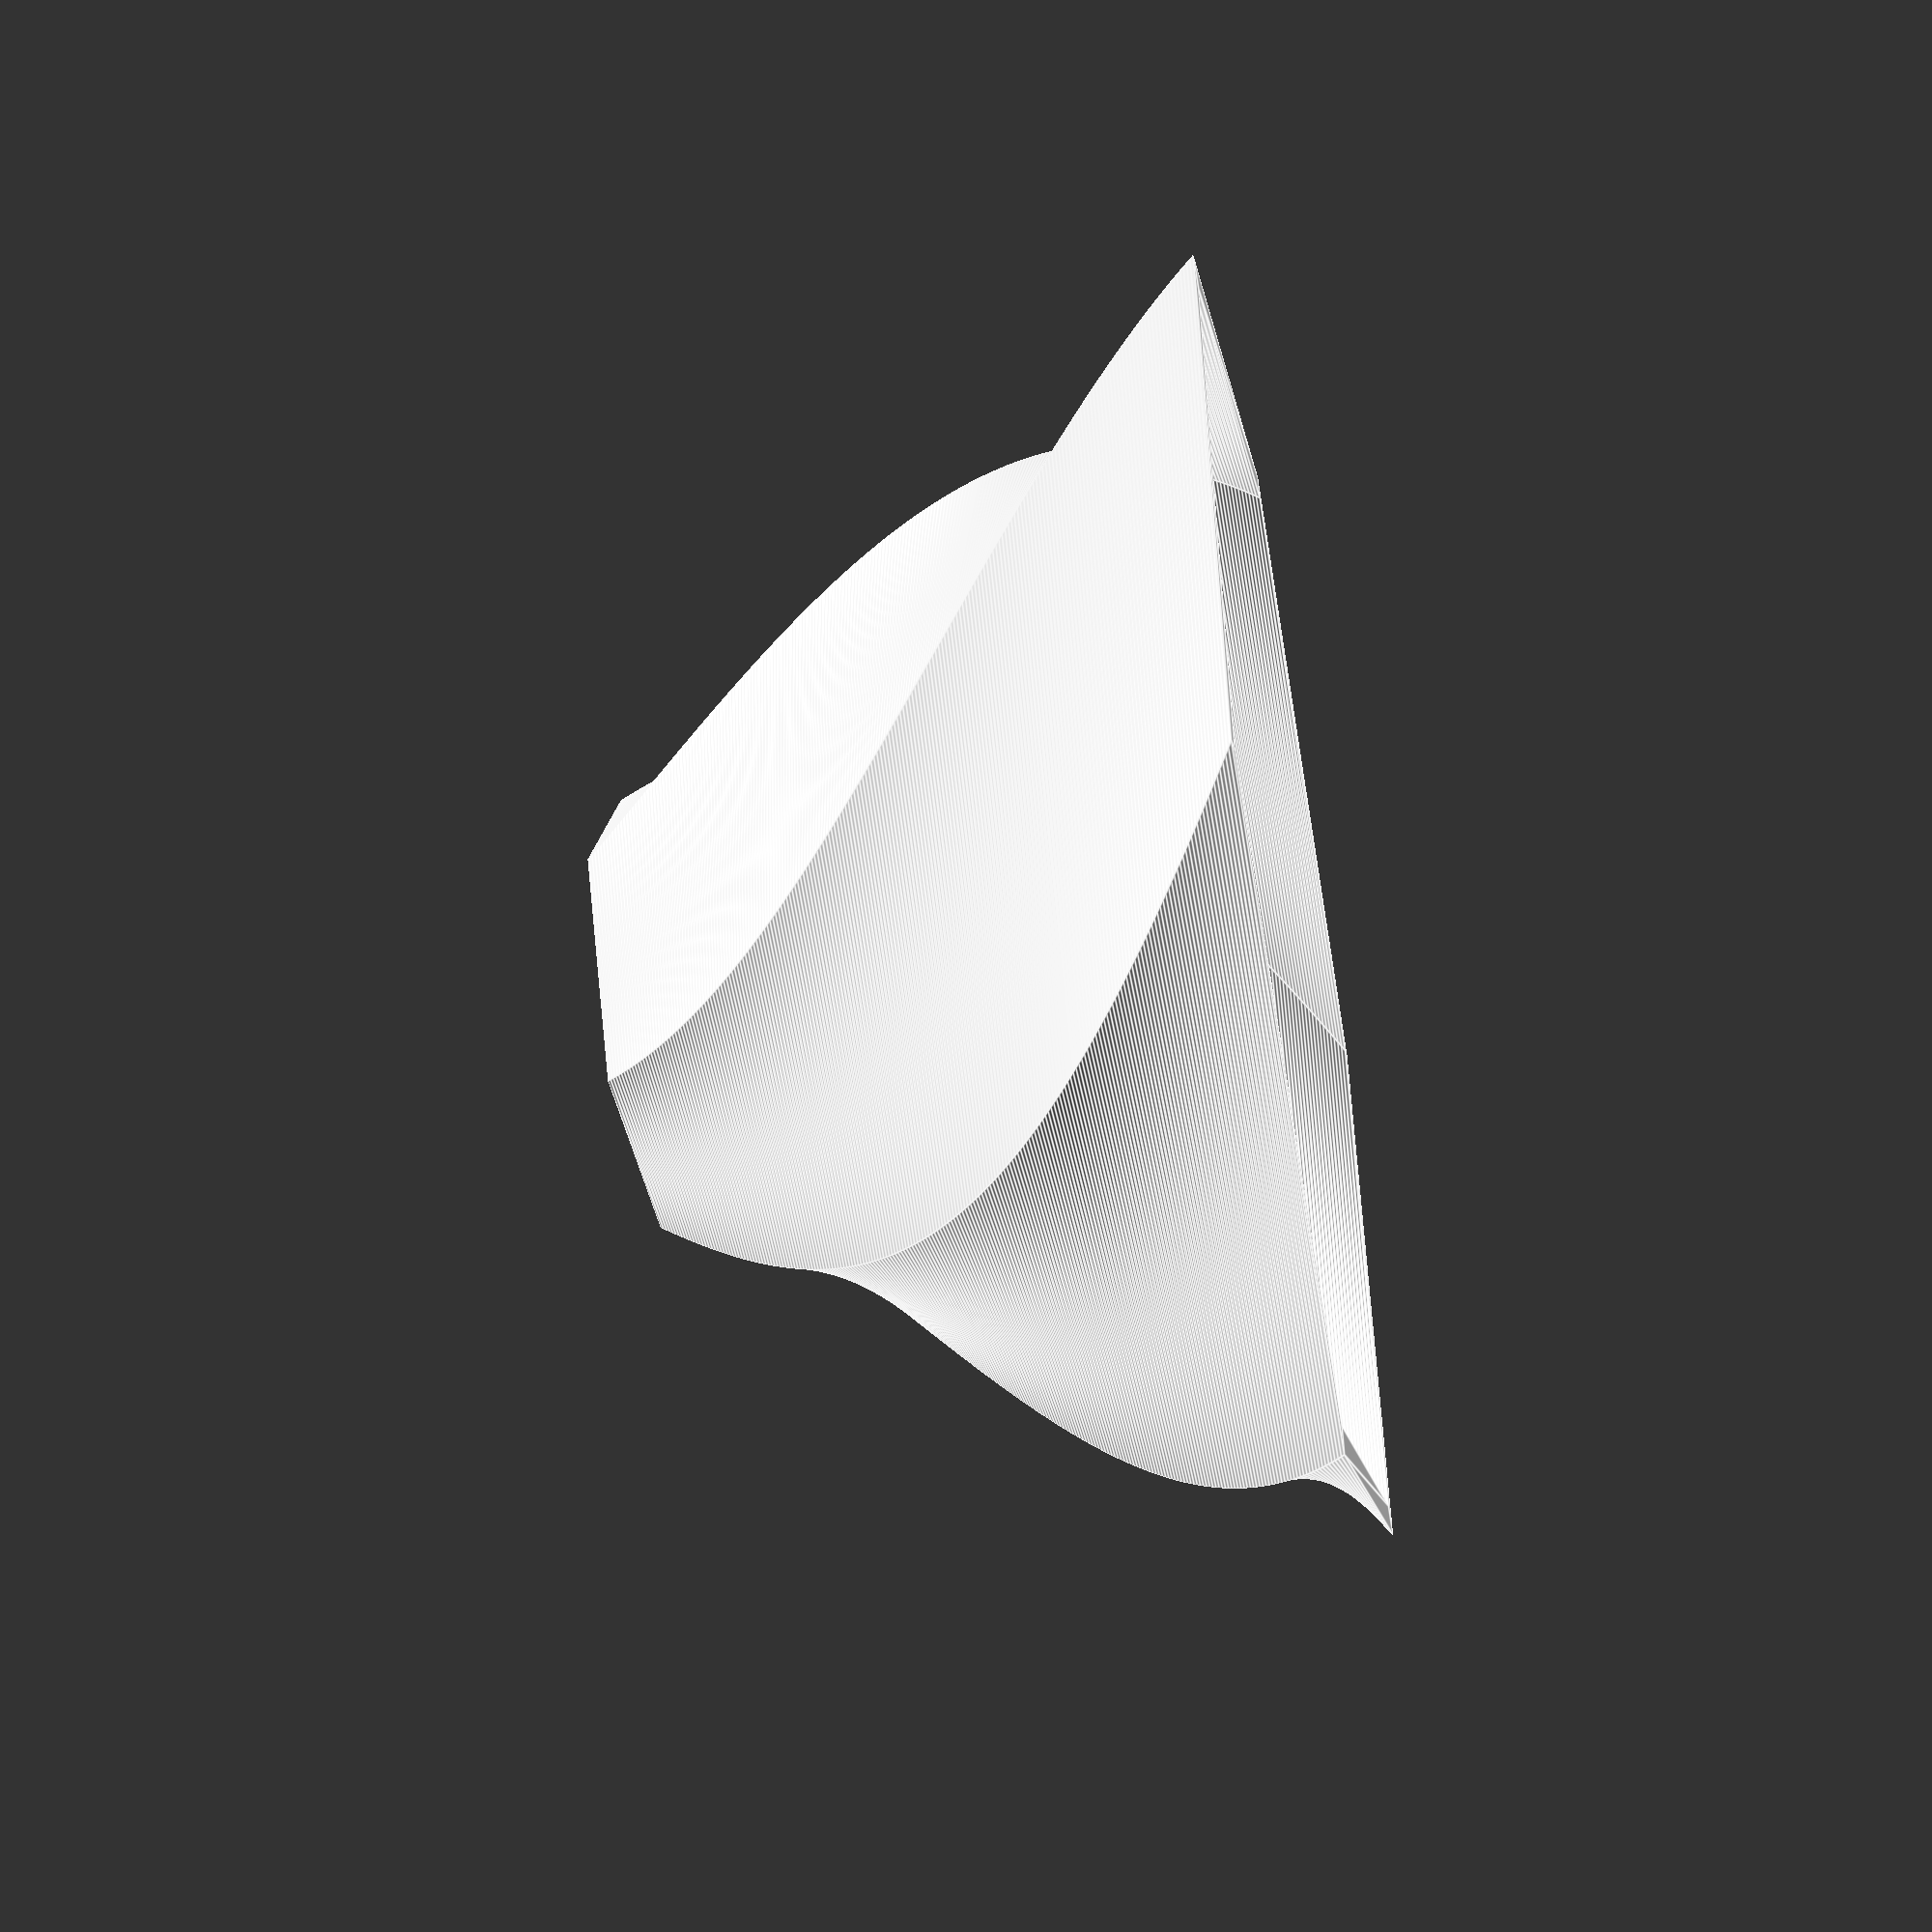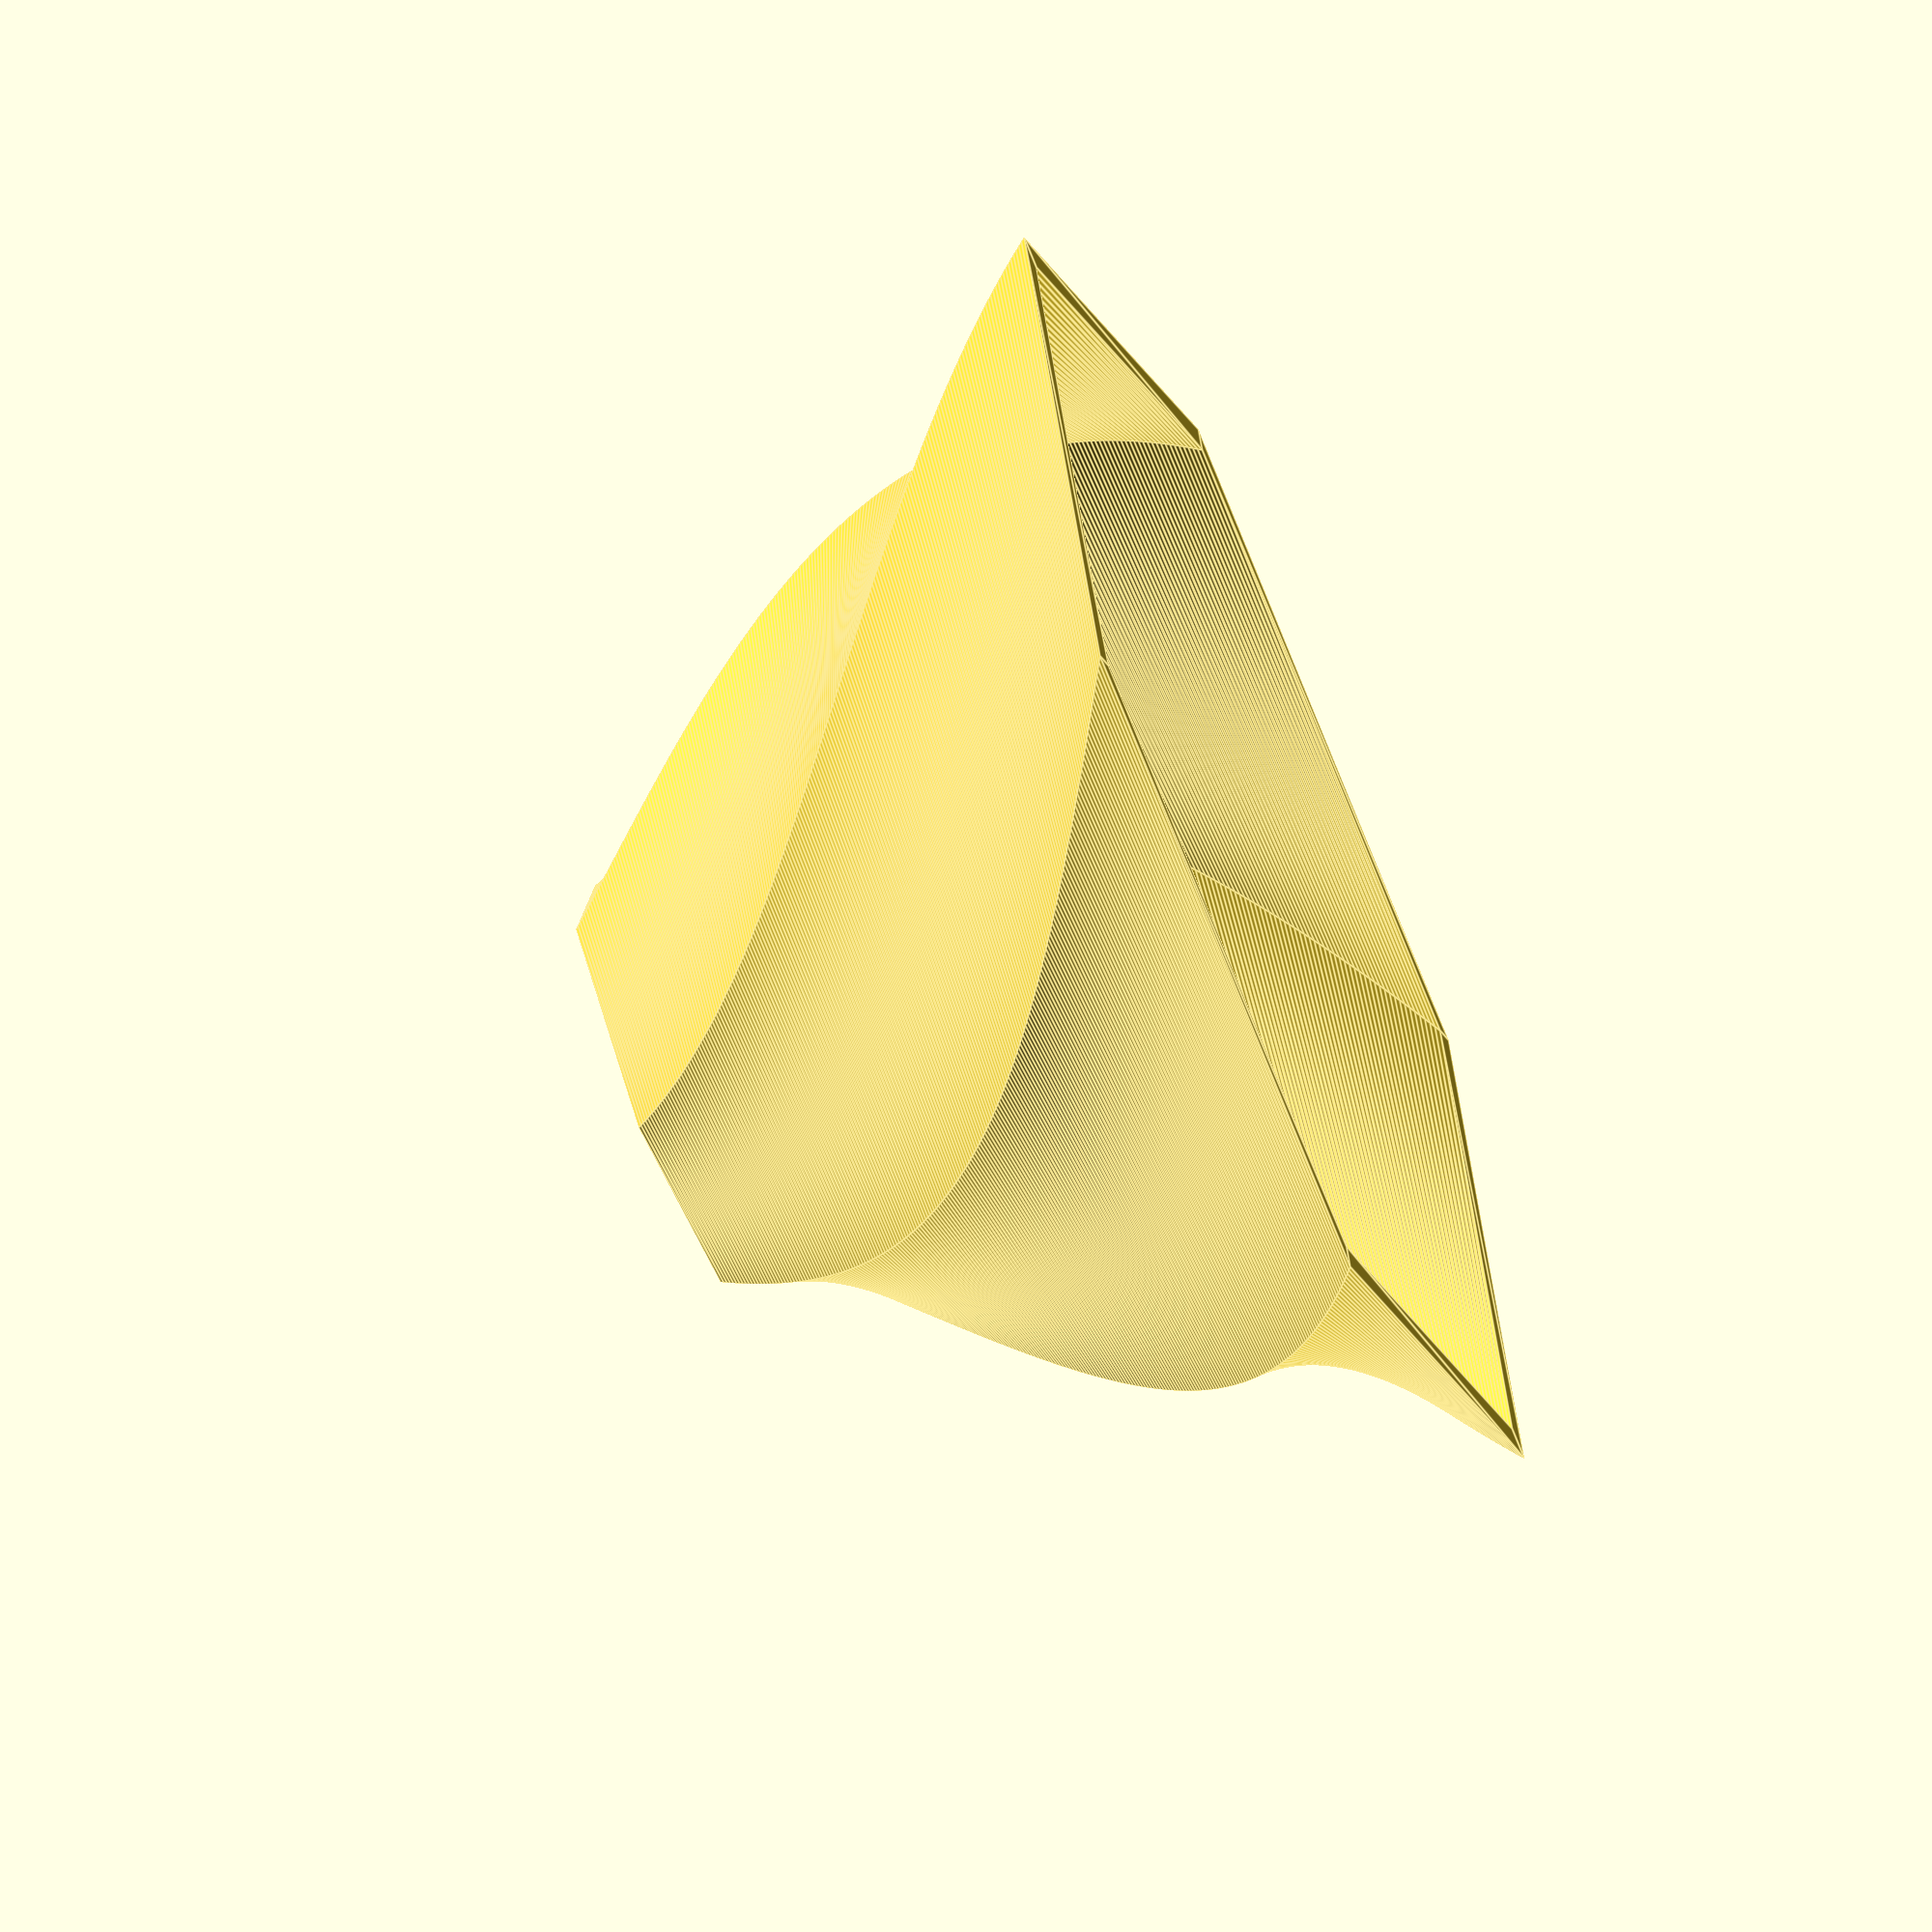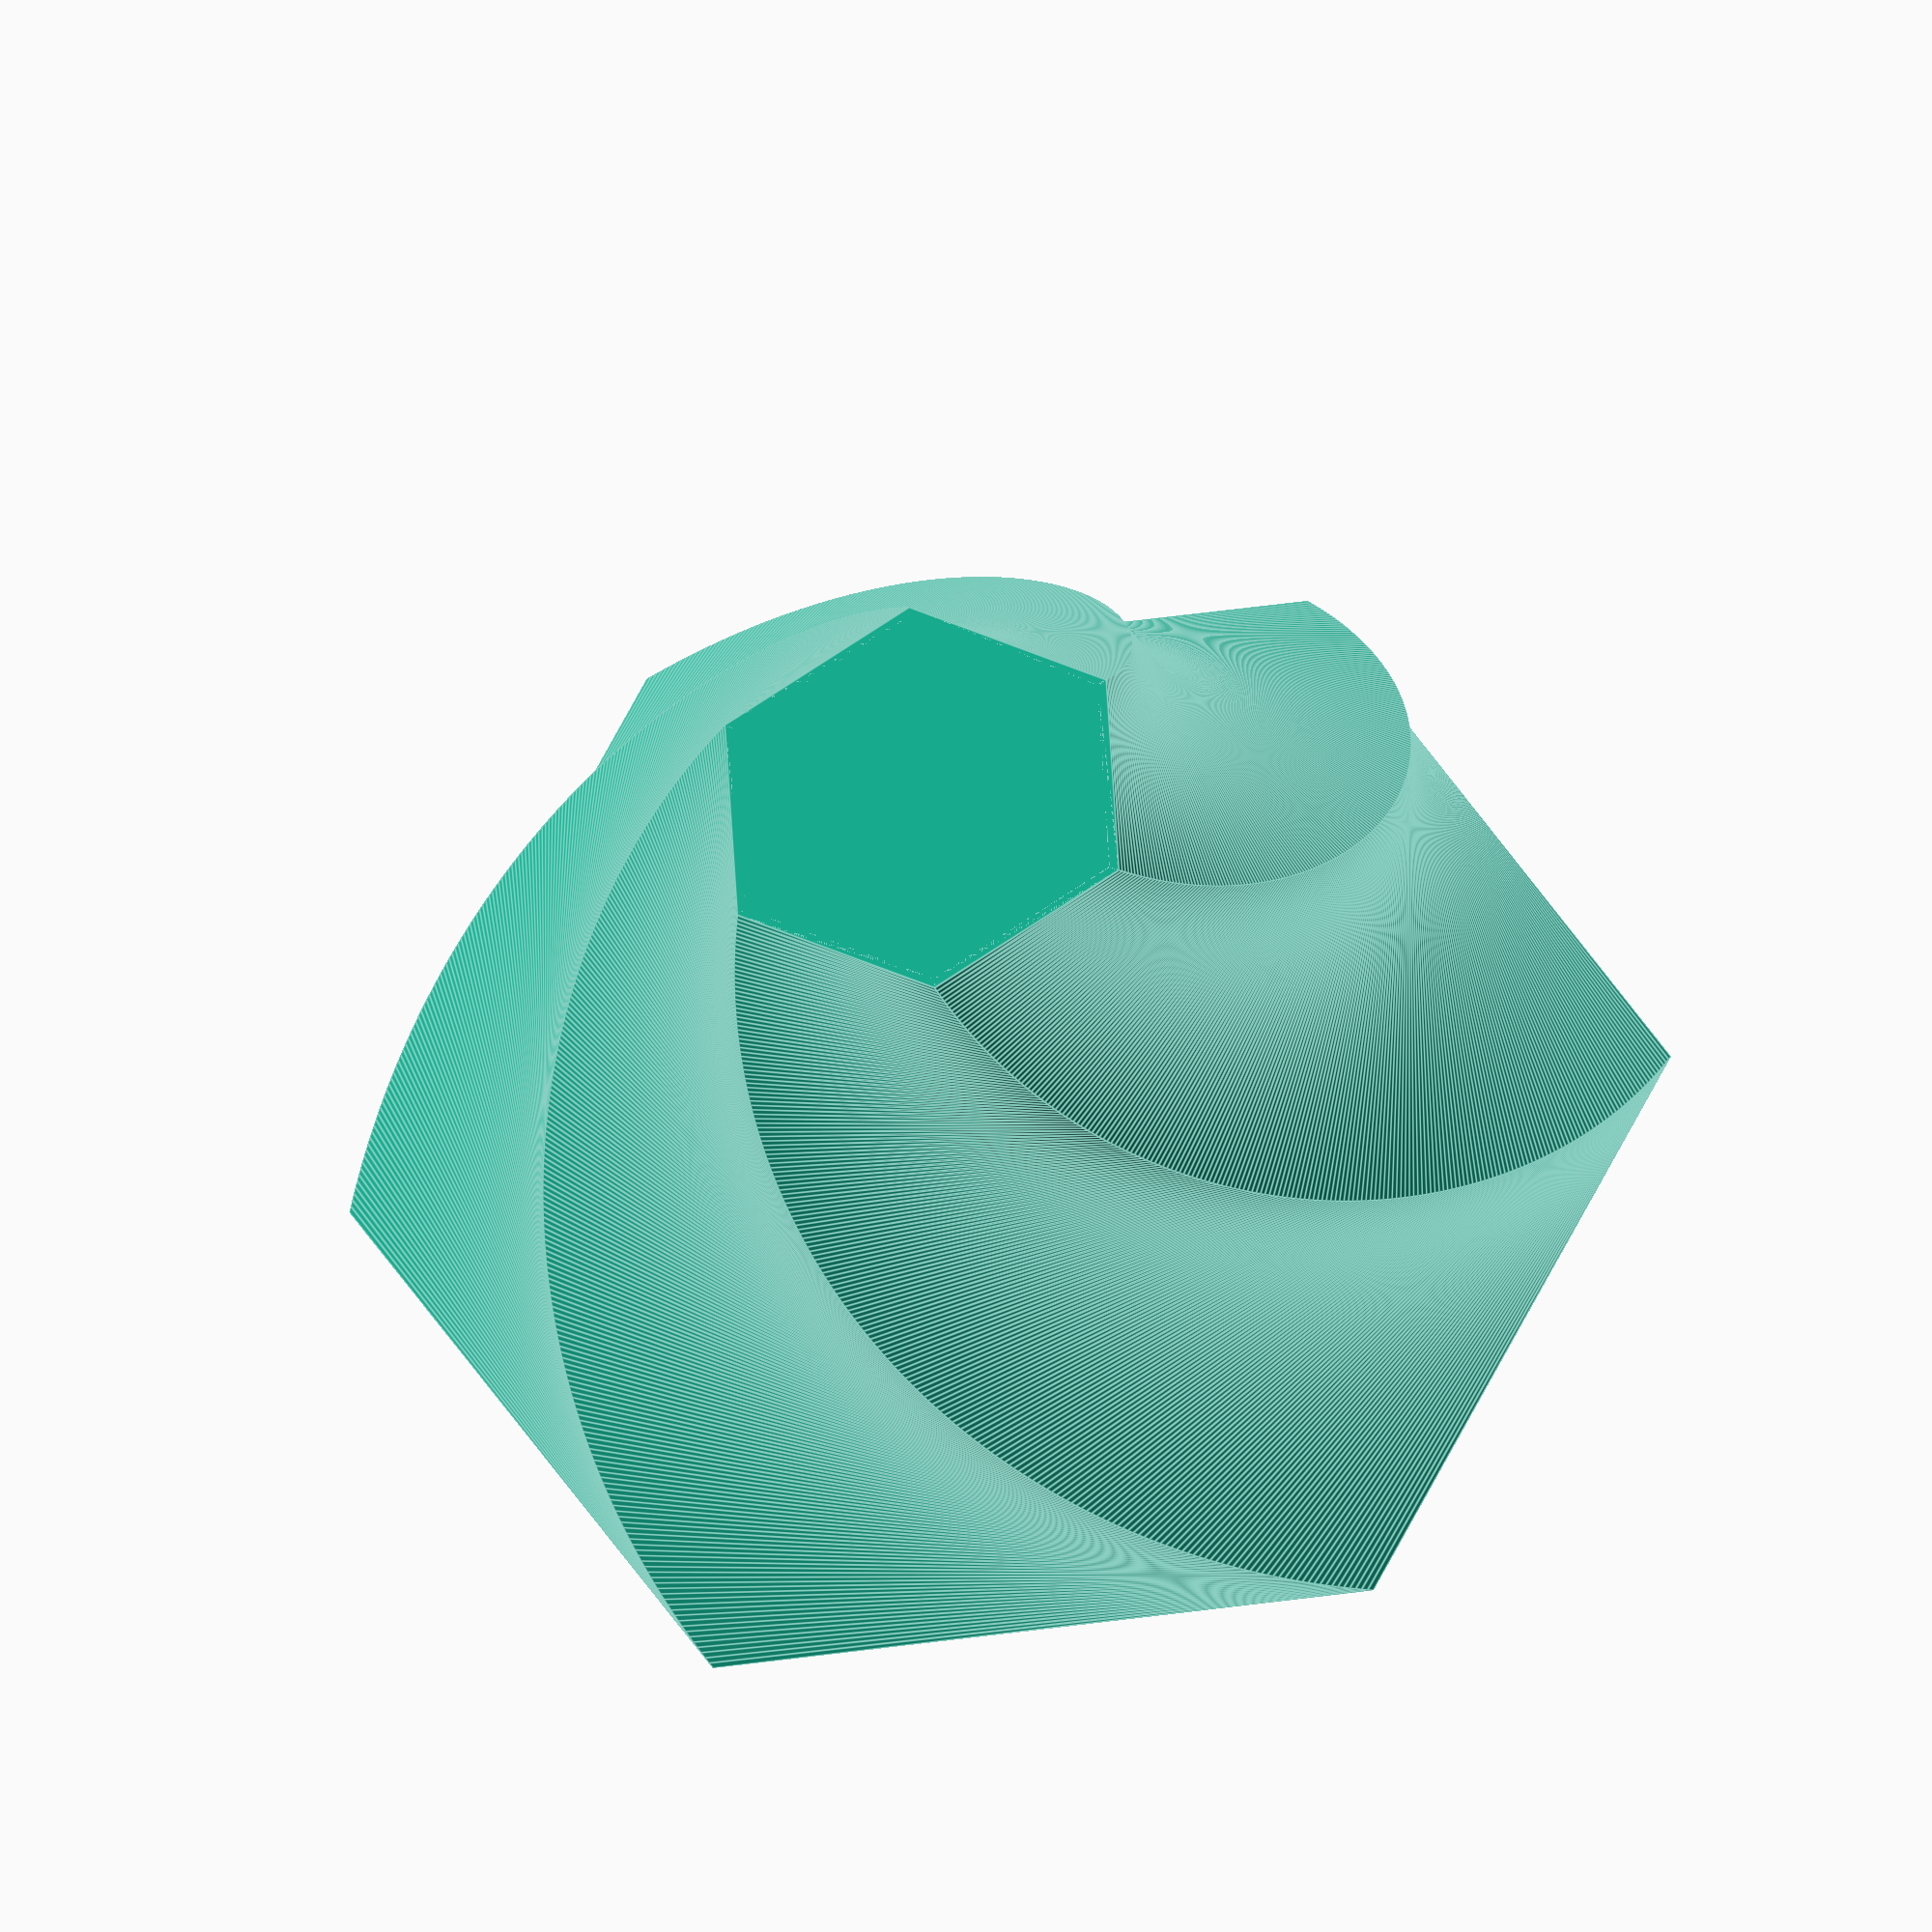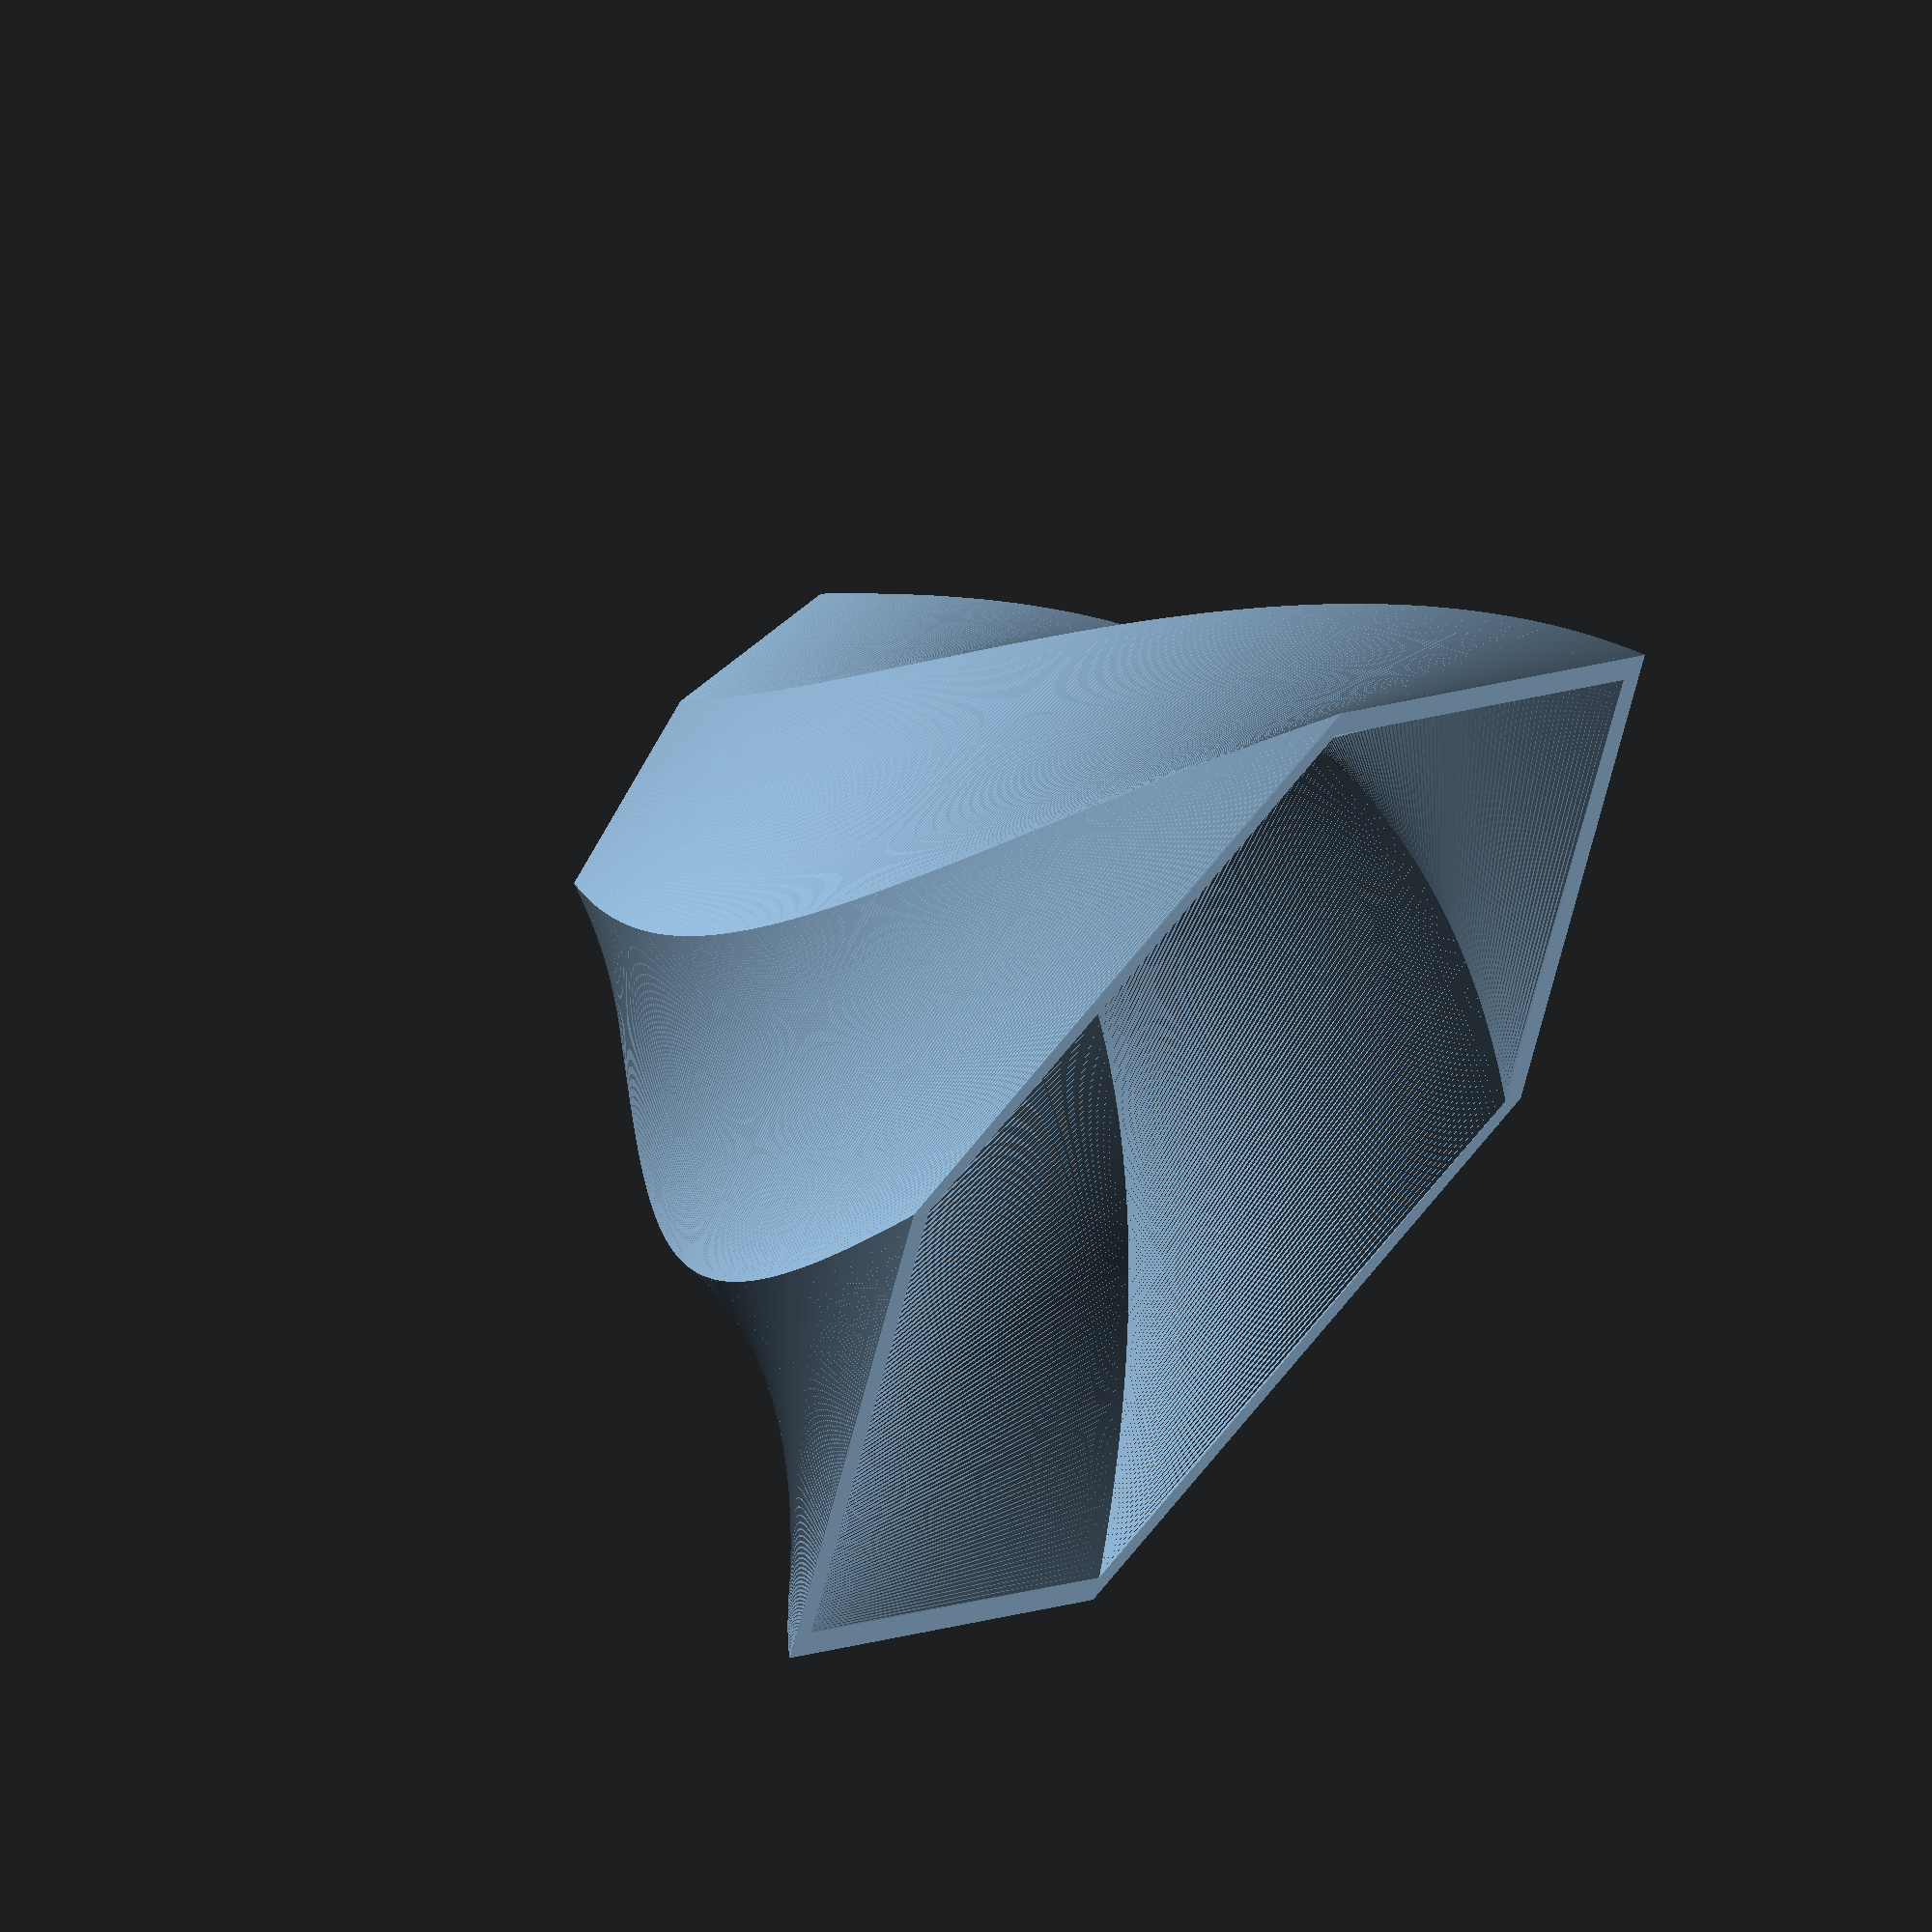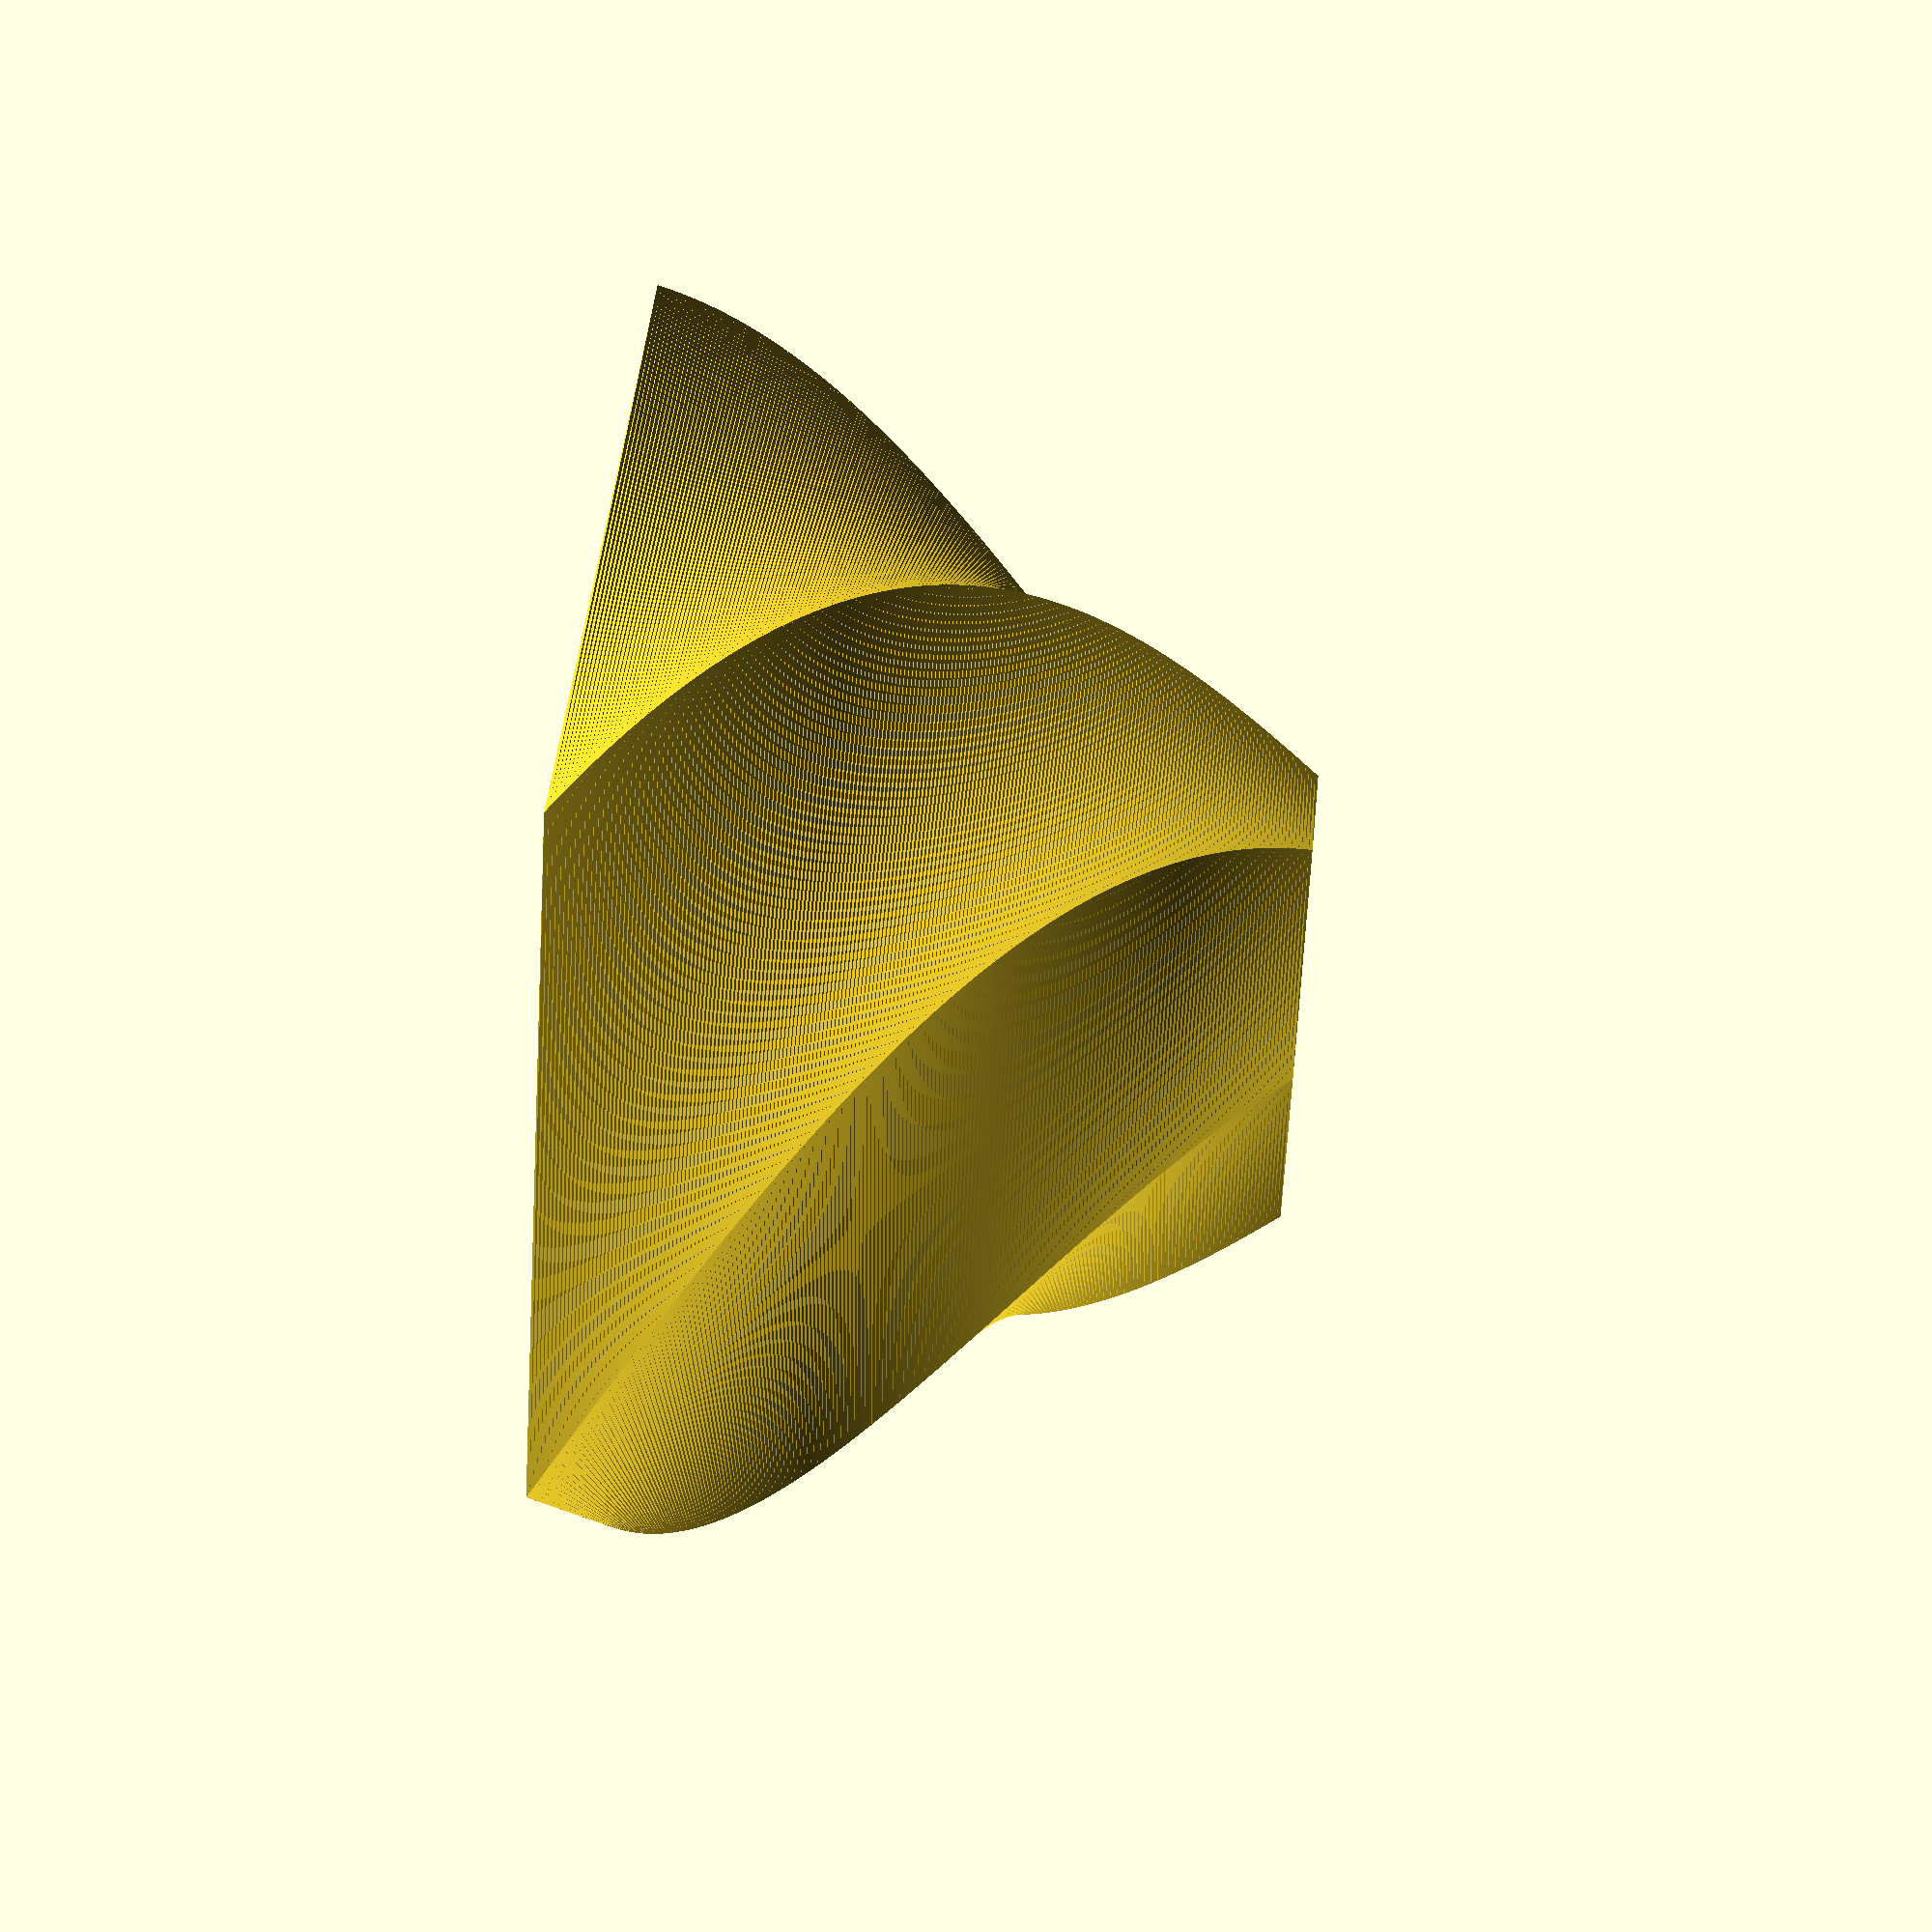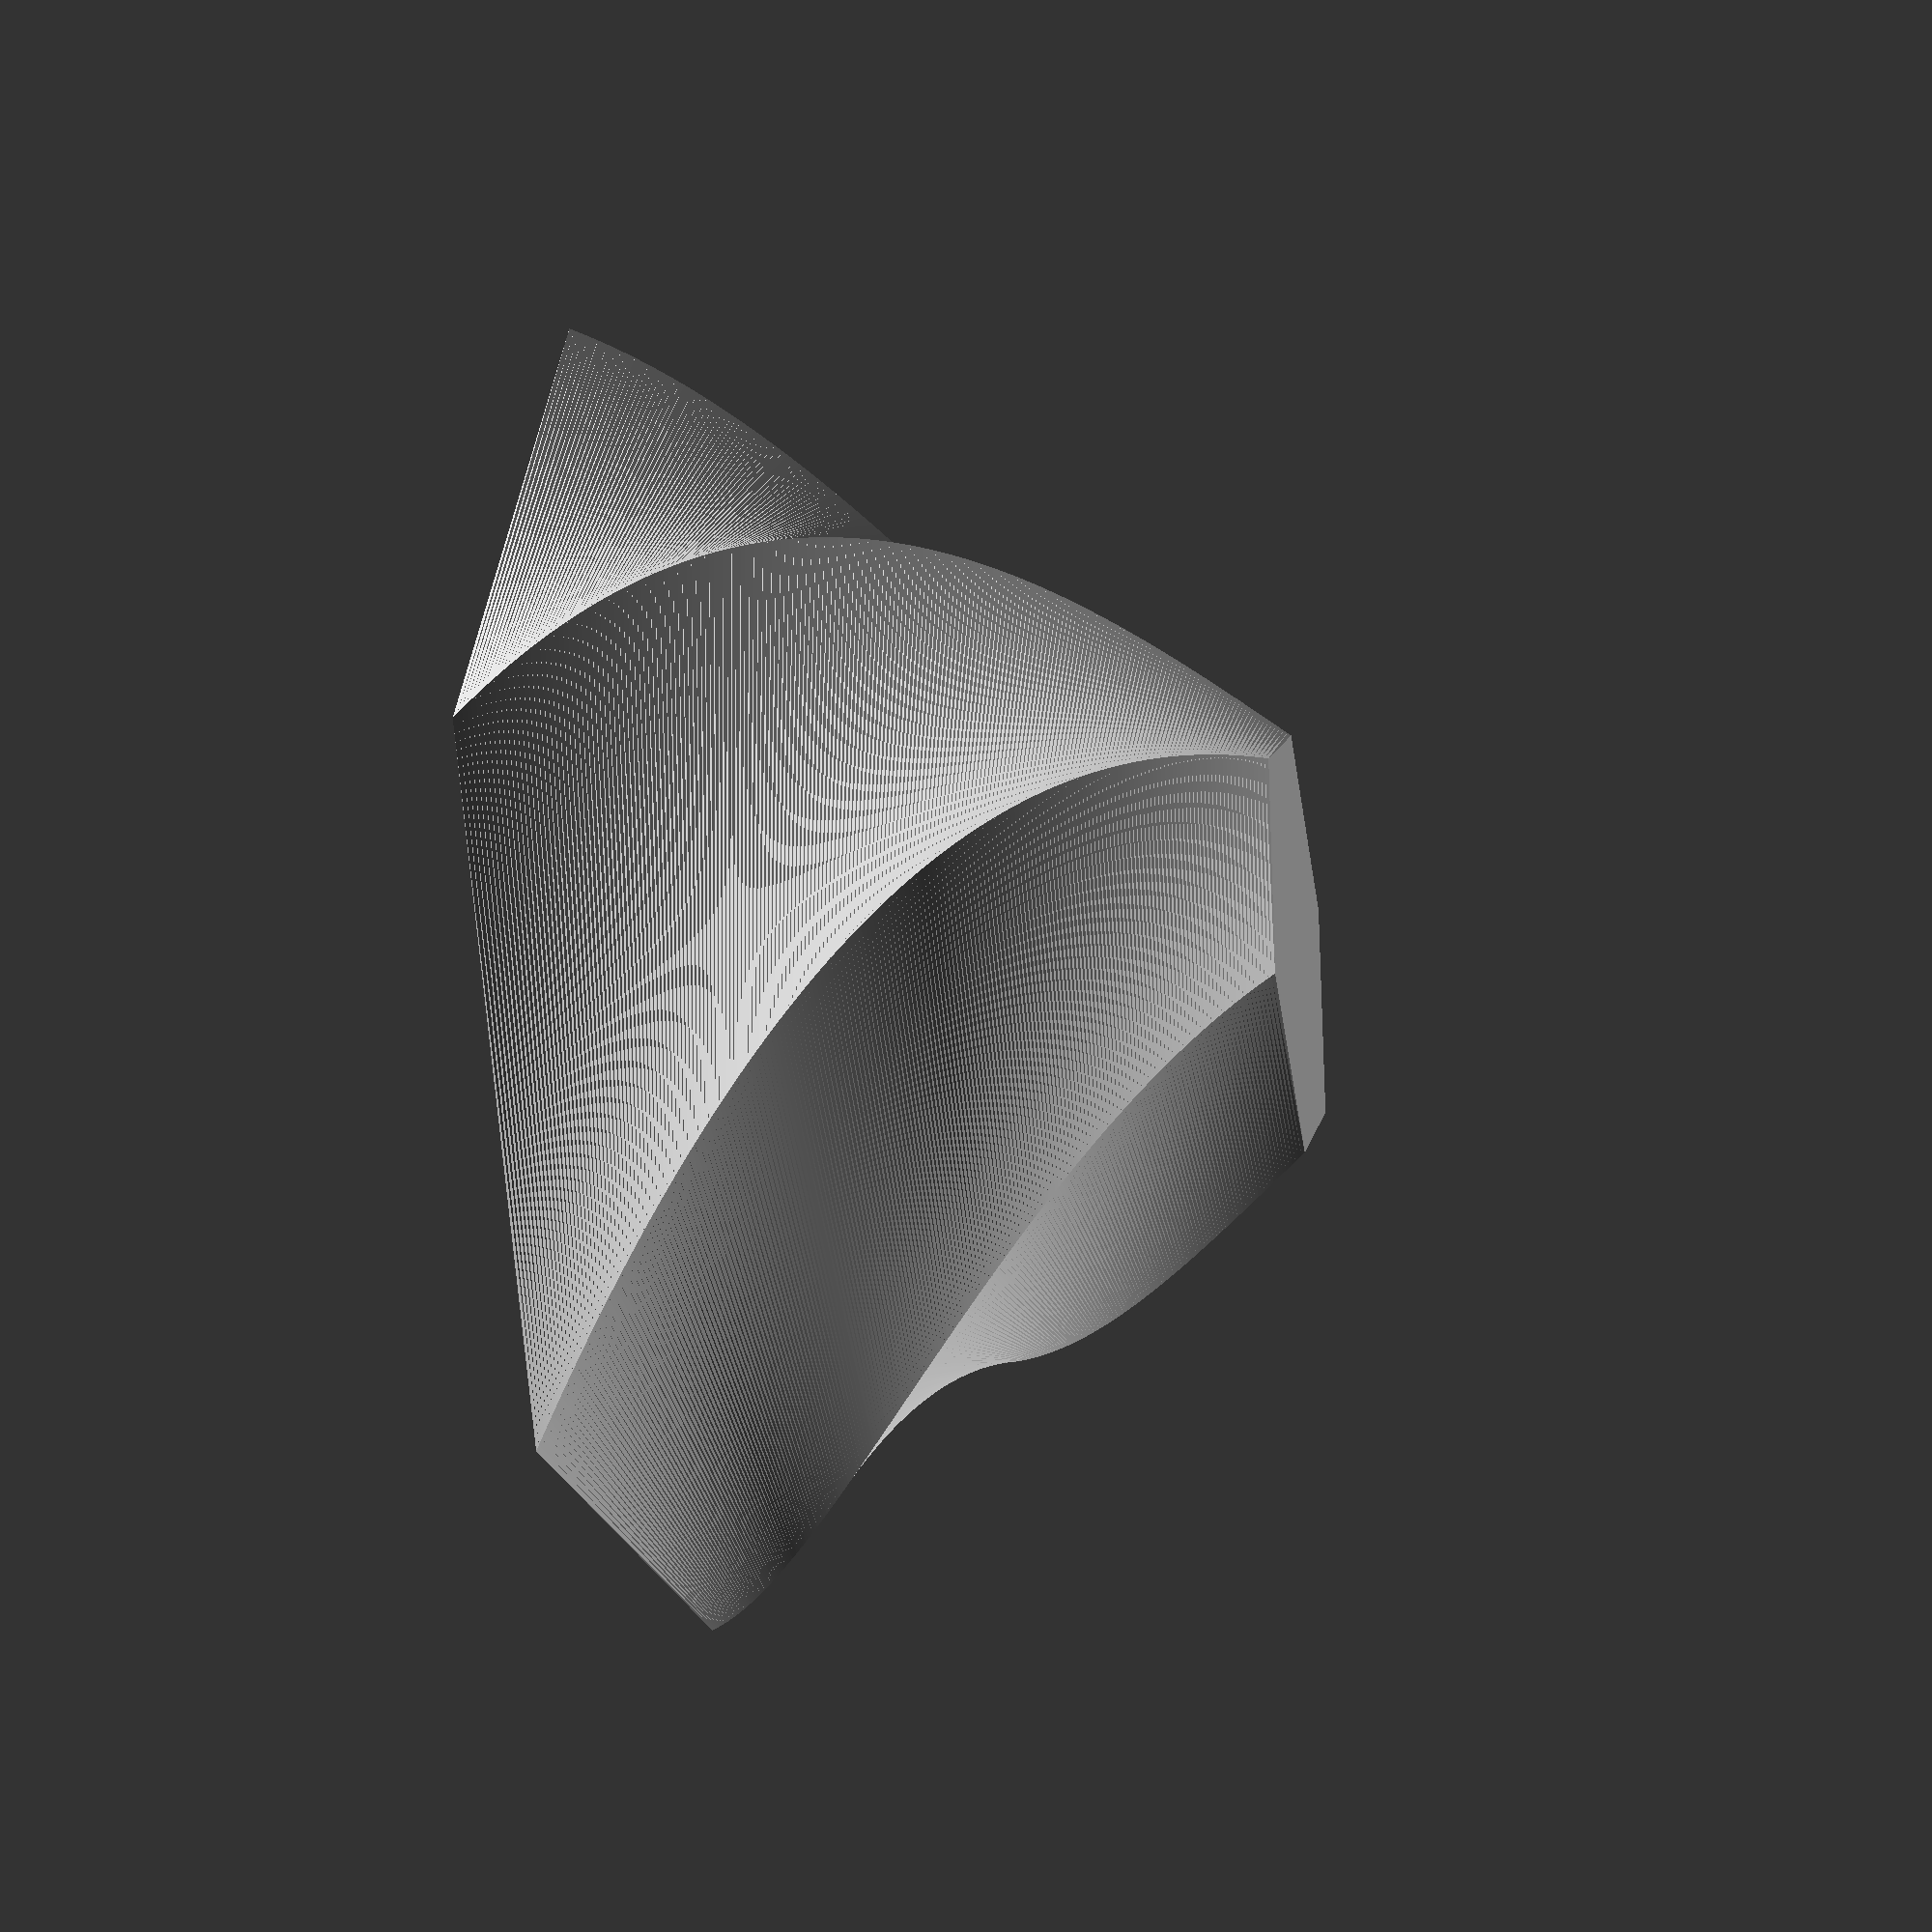
<openscad>
/* 
 * Rob Mackie's spiral vase prototype openscad file
 * Open this in openscad version 2015.03-1 
 * 
 *  Change any of the numbers in the parameter block
 */

// Parameter block begin
$top_to_bottom_multiplier = 3;   // a mulitplier, no units. 
                                   // The top radius will be this number 
                                   // times the size of the bottom radius. 
                                   // This vase uses this number in both 
                                   // the x and y dimensions. Using different 
                                   // numbers for x and y has interesting effects.
                                   // the top stops being round.
// The difference between the 2 following numbers is likely your wall
// thickness:
$bottom_outer_wall_radius = 20; // in mm
$bottom_inner_wall_radius = 19; // in mm
$sides = 6; // number of sides to polygons pretending to be circles
$twist = 90; // degrees top twists compared to bottom
$height = 60; // height in mm.
$slices = 200; // how smooth do you want the twist? try 2, 10 and 200!
// Parameter block end


// Begin code that you probably only want to touch if you want to
// experiment with different basic concepts.
$fn=$sides;
union() {
    // Extrusion takes a 2D shape and drags it through 3D space to make a 
    // 3D shape. 
    linear_extrude(height = $height, twist = $twist, slices = $slices, scale=[$top_to_bottom_multiplier, $top_to_bottom_multiplier]) {
      difference() {
          circle(r=$bottom_outer_wall_radius);
          circle(r=$bottom_inner_wall_radius);
      }
    }
    cylinder(r=$bottom_outer_wall_radius, h=1);
}



</openscad>
<views>
elev=228.6 azim=354.8 roll=259.4 proj=p view=edges
elev=246.8 azim=282.8 roll=247.4 proj=o view=edges
elev=30.6 azim=153.3 roll=187.6 proj=o view=edges
elev=120.0 azim=76.4 roll=228.8 proj=o view=solid
elev=127.6 azim=328.7 roll=83.8 proj=p view=wireframe
elev=23.4 azim=271.4 roll=101.0 proj=p view=solid
</views>
